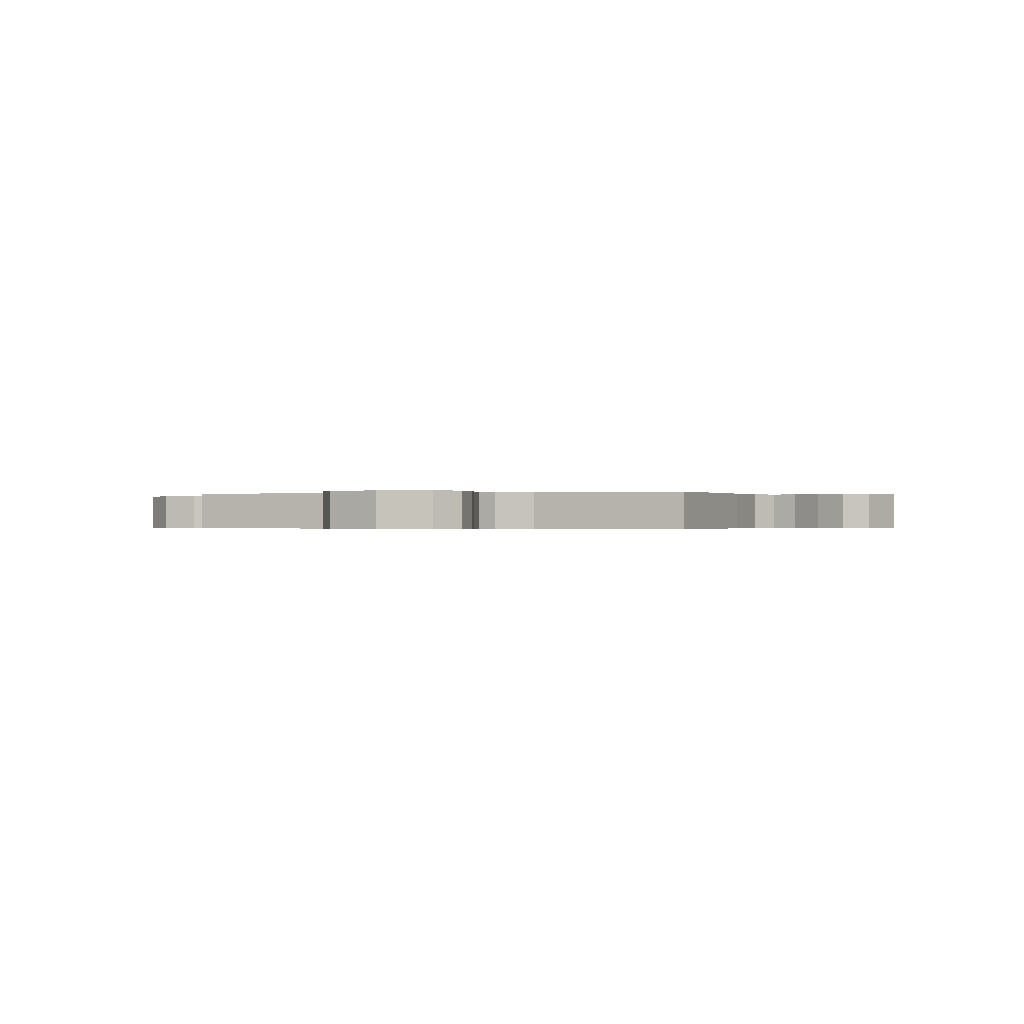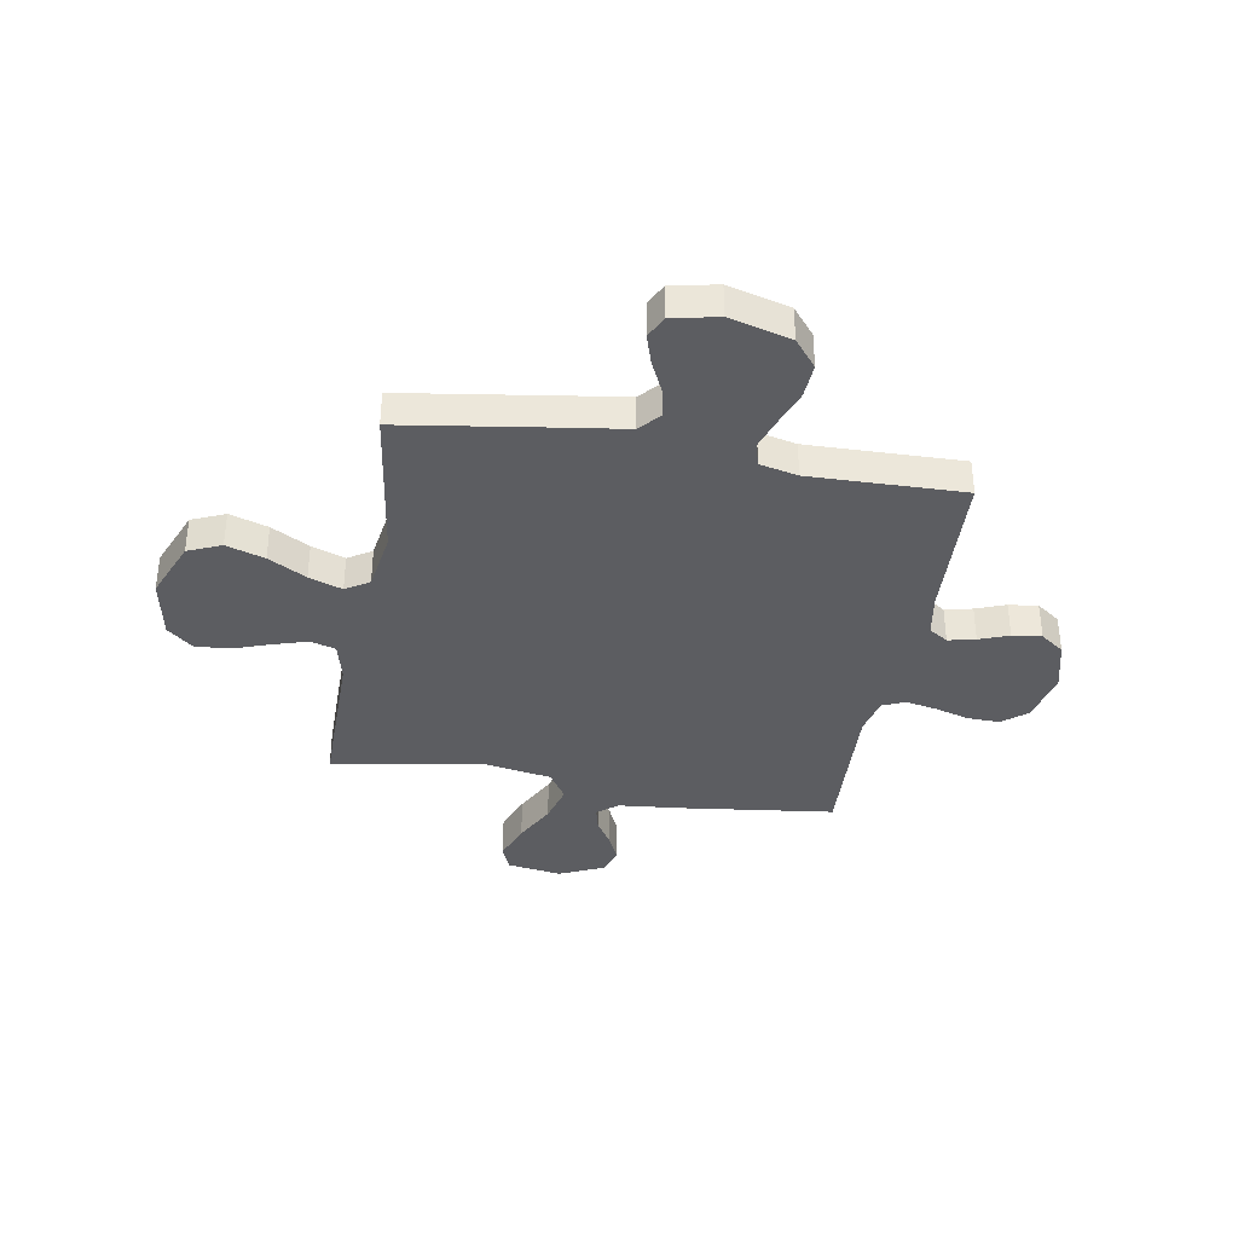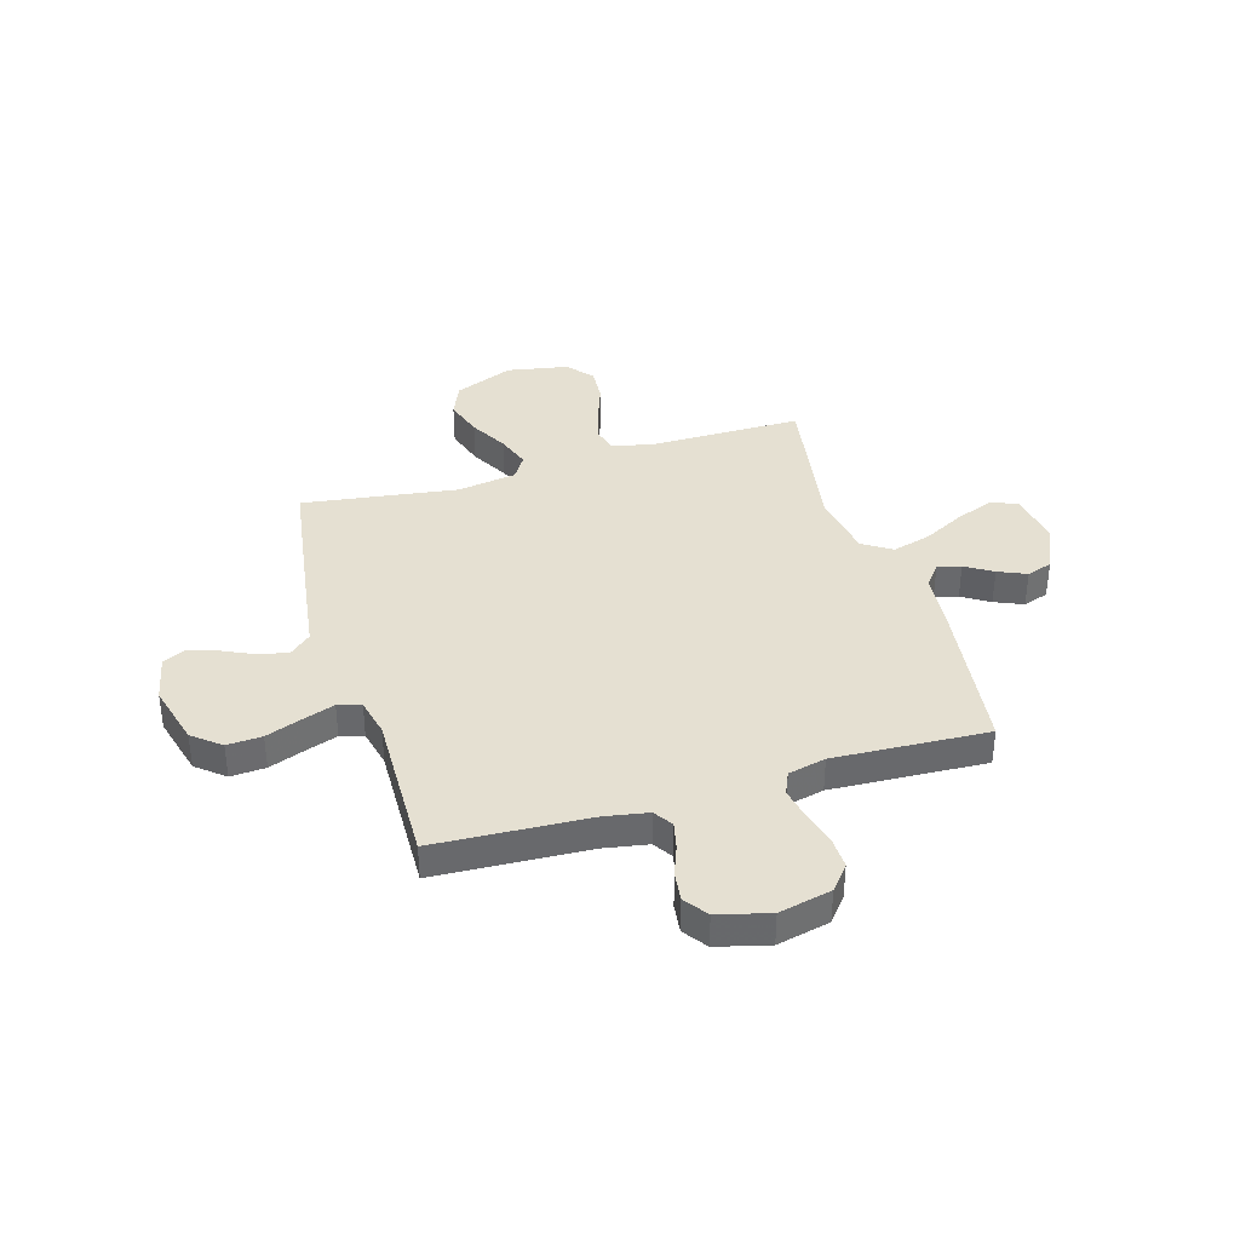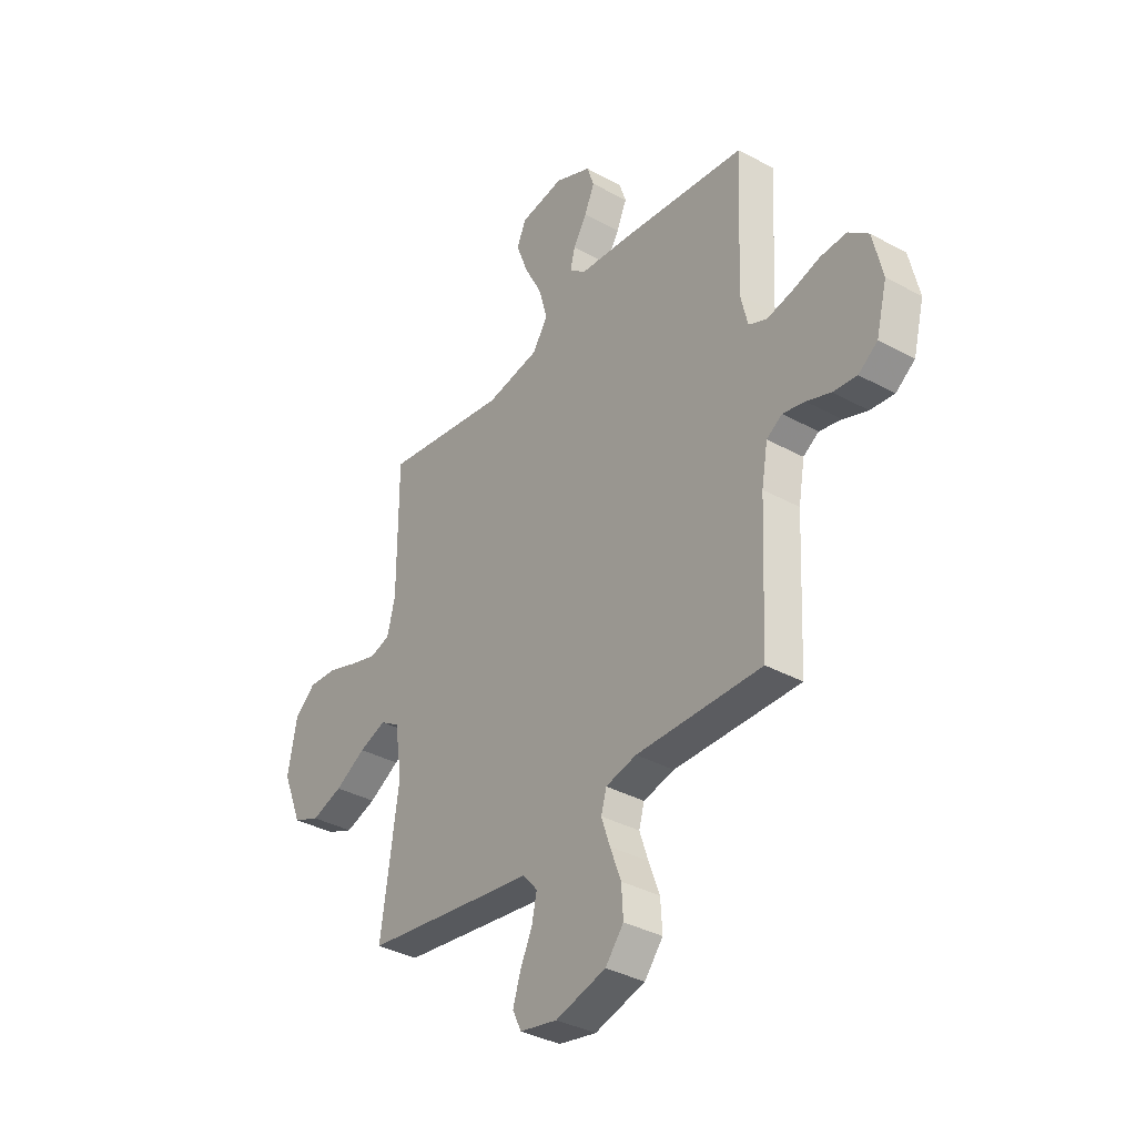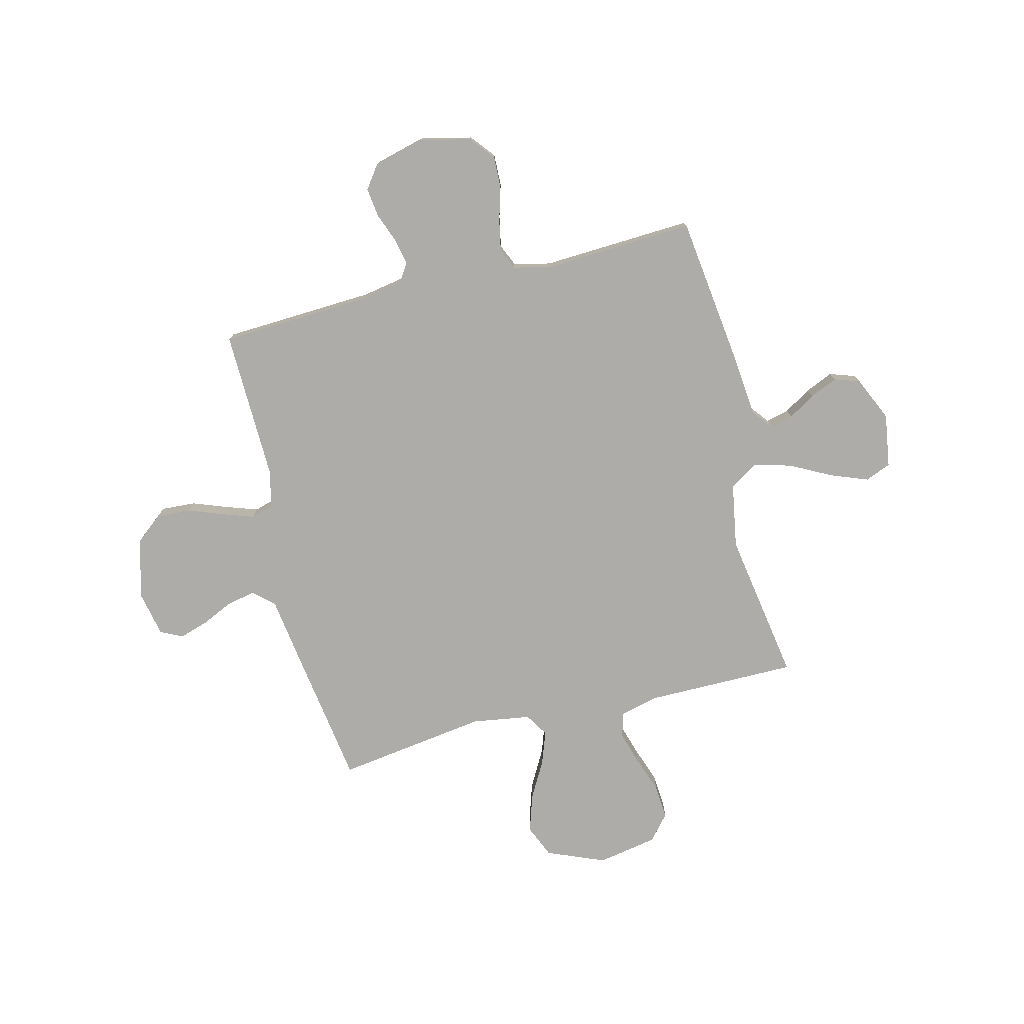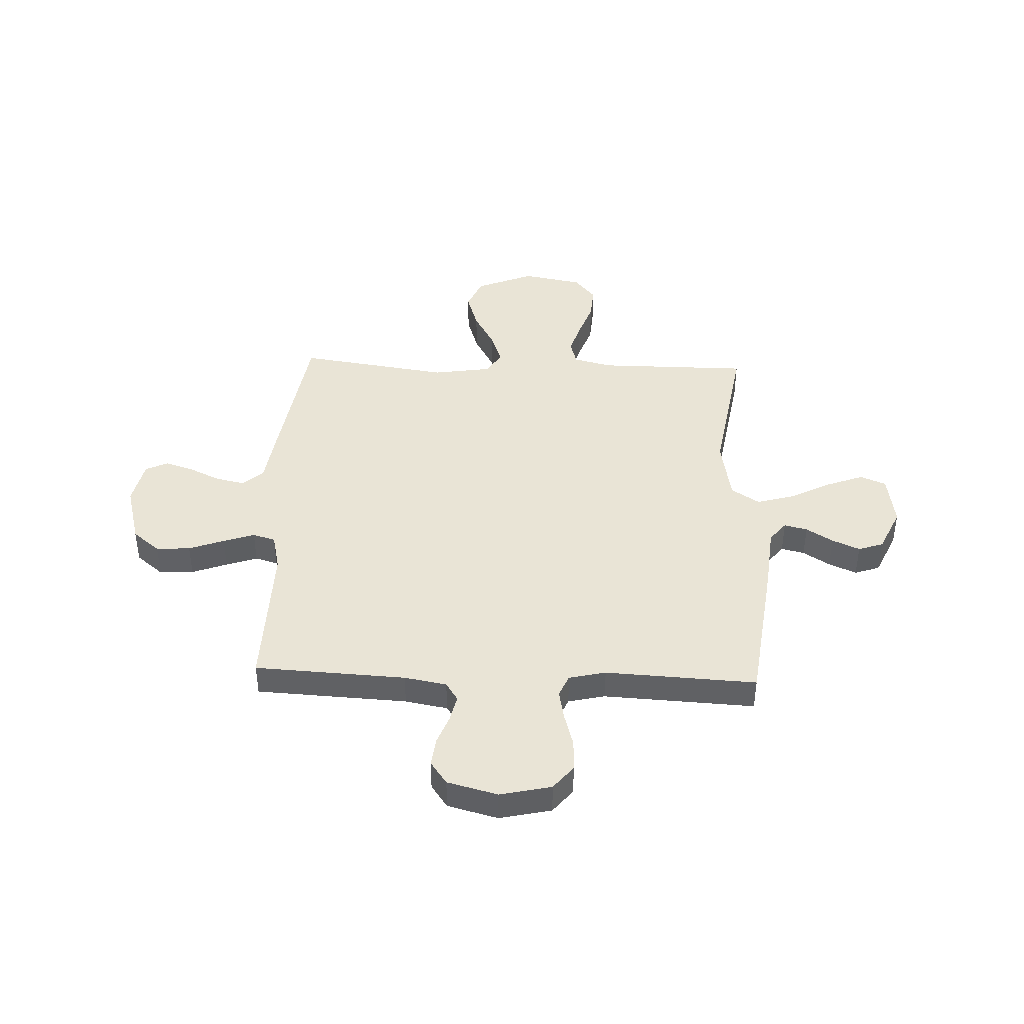
<metadata>
{"format":"obj","ext":"obj","renderer":"f3d","projection":"perspective","resolution":1024,"background":"white","views":[{"elev":-0.3,"azim":-72.1,"up":"+Y"},{"elev":-37.2,"azim":170.1,"up":"+Y"},{"elev":37.6,"azim":-106.6,"up":"+Y"},{"elev":-36.2,"azim":-125.6,"up":"+Z"},{"elev":-76.9,"azim":-76.1,"up":"+Y"},{"elev":42.5,"azim":-87.7,"up":"+Y"}]}
</metadata>
<code>
v -0.5 0.07 -0.5
v -0.515 0.07 -0.2
v -0.53 0.07 -0.116
v -0.567 0.07 -0.092
v -0.62 0.07 -0.104
v -0.678 0.07 -0.126
v -0.735 0.07 -0.133
v -0.781 0.07 -0.1
v -0.807 0.07 0
v -0.784 0.07 0.102
v -0.736 0.07 0.141
v -0.673 0.07 0.139
v -0.607 0.07 0.12
v -0.546 0.07 0.108
v -0.502 0.07 0.127
v -0.485 0.07 0.2
v -0.5 0.07 0.5
v -0.2 0.07 0.538
v -0.077 0.07 0.55
v -0.037 0.07 0.582
v -0.048 0.07 0.628
v -0.081 0.07 0.681
v -0.105 0.07 0.736
v -0.088 0.07 0.786
v 0 0.07 0.826
v 0.106 0.07 0.81
v 0.127 0.07 0.759
v 0.099 0.07 0.685
v 0.057 0.07 0.604
v 0.036 0.07 0.529
v 0.072 0.07 0.473
v 0.2 0.07 0.451
v 0.5 0.07 0.5
v 0.5 0.07 0.2
v 0.519 0.07 0.124
v 0.568 0.07 0.11
v 0.634 0.07 0.13
v 0.707 0.07 0.156
v 0.775 0.07 0.161
v 0.825 0.07 0.119
v 0.847 0.07 0
v 0.8 0.07 -0.115
v 0.735 0.07 -0.143
v 0.66 0.07 -0.119
v 0.586 0.07 -0.078
v 0.521 0.07 -0.055
v 0.475 0.07 -0.084
v 0.457 0.07 -0.2
v 0.5 0.07 -0.5
v 0.2 0.07 -0.545
v 0.088 0.07 -0.561
v 0.052 0.07 -0.602
v 0.064 0.07 -0.659
v 0.093 0.07 -0.721
v 0.111 0.07 -0.778
v 0.09 0.07 -0.822
v 0 0.07 -0.841
v -0.12 0.07 -0.809
v -0.164 0.07 -0.755
v -0.16 0.07 -0.687
v -0.134 0.07 -0.617
v -0.113 0.07 -0.555
v -0.126 0.07 -0.51
v -0.2 0.07 -0.493
v -0.5 0 -0.5
v -0.515 0 -0.2
v -0.53 0 -0.116
v -0.567 0 -0.092
v -0.62 0 -0.104
v -0.678 0 -0.126
v -0.735 0 -0.133
v -0.781 0 -0.1
v -0.807 0 0
v -0.784 0 0.102
v -0.736 0 0.141
v -0.673 0 0.139
v -0.607 0 0.12
v -0.546 0 0.108
v -0.502 0 0.127
v -0.485 0 0.2
v -0.5 0 0.5
v -0.2 0 0.538
v -0.077 0 0.55
v -0.037 0 0.582
v -0.048 0 0.628
v -0.081 0 0.681
v -0.105 0 0.736
v -0.088 0 0.786
v 0 0 0.826
v 0.106 0 0.81
v 0.127 0 0.759
v 0.099 0 0.685
v 0.057 0 0.604
v 0.036 0 0.529
v 0.072 0 0.473
v 0.2 0 0.451
v 0.5 0 0.5
v 0.5 0 0.2
v 0.519 0 0.124
v 0.568 0 0.11
v 0.634 0 0.13
v 0.707 0 0.156
v 0.775 0 0.161
v 0.825 0 0.119
v 0.847 0 0
v 0.8 0 -0.115
v 0.735 0 -0.143
v 0.66 0 -0.119
v 0.586 0 -0.078
v 0.521 0 -0.055
v 0.475 0 -0.084
v 0.457 0 -0.2
v 0.5 0 -0.5
v 0.2 0 -0.545
v 0.088 0 -0.561
v 0.052 0 -0.602
v 0.064 0 -0.659
v 0.093 0 -0.721
v 0.111 0 -0.778
v 0.09 0 -0.822
v 0 0 -0.841
v -0.12 0 -0.809
v -0.164 0 -0.755
v -0.16 0 -0.687
v -0.134 0 -0.617
v -0.113 0 -0.555
v -0.126 0 -0.51
v -0.2 0 -0.493
f 59 60 61
f 58 59 61
f 57 58 61
f 56 57 61
f 55 56 61
f 54 55 61
f 53 54 61
f 52 53 61 62
f 51 52 62 63
f 50 51 63
f 49 50 63
f 48 49 63
f 43 44 45
f 42 43 45
f 41 42 45
f 40 41 45
f 39 40 45
f 38 39 45
f 37 38 45
f 36 37 45 46
f 35 36 46 47
f 32 33 34
f 34 35 47
f 32 34 47
f 31 32 47
f 27 28 29
f 26 27 29
f 25 26 29
f 24 25 29
f 23 24 29
f 22 23 29
f 21 22 29
f 20 21 29 30
f 19 20 30 31
f 48 63 64
f 47 48 64
f 31 47 64
f 19 31 64
f 18 19 64
f 17 18 64
f 16 17 64
f 11 12 13
f 10 11 13
f 9 10 13
f 8 9 13
f 7 8 13
f 6 7 13
f 5 6 13
f 64 1 2
f 16 64 2
f 15 16 2
f 4 5 13 14
f 3 4 14 15
f 2 3 15
f 125 124 123
f 125 123 122
f 125 122 121
f 125 121 120
f 125 120 119
f 125 119 118
f 125 118 117
f 126 125 117 116
f 127 126 116 115
f 127 115 114
f 127 114 113
f 127 113 112
f 109 108 107
f 109 107 106
f 109 106 105
f 109 105 104
f 109 104 103
f 109 103 102
f 109 102 101
f 110 109 101 100
f 111 110 100 99
f 98 97 96
f 111 99 98
f 111 98 96
f 111 96 95
f 93 92 91
f 93 91 90
f 93 90 89
f 93 89 88
f 93 88 87
f 93 87 86
f 93 86 85
f 94 93 85 84
f 95 94 84 83
f 128 127 112
f 128 112 111
f 128 111 95
f 128 95 83
f 128 83 82
f 128 82 81
f 128 81 80
f 77 76 75
f 77 75 74
f 77 74 73
f 77 73 72
f 77 72 71
f 77 71 70
f 77 70 69
f 66 65 128
f 66 128 80
f 66 80 79
f 78 77 69 68
f 79 78 68 67
f 79 67 66
f 1 65 66 2
f 2 66 67 3
f 3 67 68 4
f 4 68 69 5
f 5 69 70 6
f 6 70 71 7
f 7 71 72 8
f 8 72 73 9
f 9 73 74 10
f 10 74 75 11
f 11 75 76 12
f 12 76 77 13
f 13 77 78 14
f 14 78 79 15
f 15 79 80 16
f 16 80 81 17
f 17 81 82 18
f 18 82 83 19
f 19 83 84 20
f 20 84 85 21
f 21 85 86 22
f 22 86 87 23
f 23 87 88 24
f 24 88 89 25
f 25 89 90 26
f 26 90 91 27
f 27 91 92 28
f 28 92 93 29
f 29 93 94 30
f 30 94 95 31
f 31 95 96 32
f 32 96 97 33
f 33 97 98 34
f 34 98 99 35
f 35 99 100 36
f 36 100 101 37
f 37 101 102 38
f 38 102 103 39
f 39 103 104 40
f 40 104 105 41
f 41 105 106 42
f 42 106 107 43
f 43 107 108 44
f 44 108 109 45
f 45 109 110 46
f 46 110 111 47
f 47 111 112 48
f 48 112 113 49
f 49 113 114 50
f 50 114 115 51
f 51 115 116 52
f 52 116 117 53
f 53 117 118 54
f 54 118 119 55
f 55 119 120 56
f 56 120 121 57
f 57 121 122 58
f 58 122 123 59
f 59 123 124 60
f 60 124 125 61
f 61 125 126 62
f 62 126 127 63
f 63 127 128 64
f 64 128 65 1

</code>
